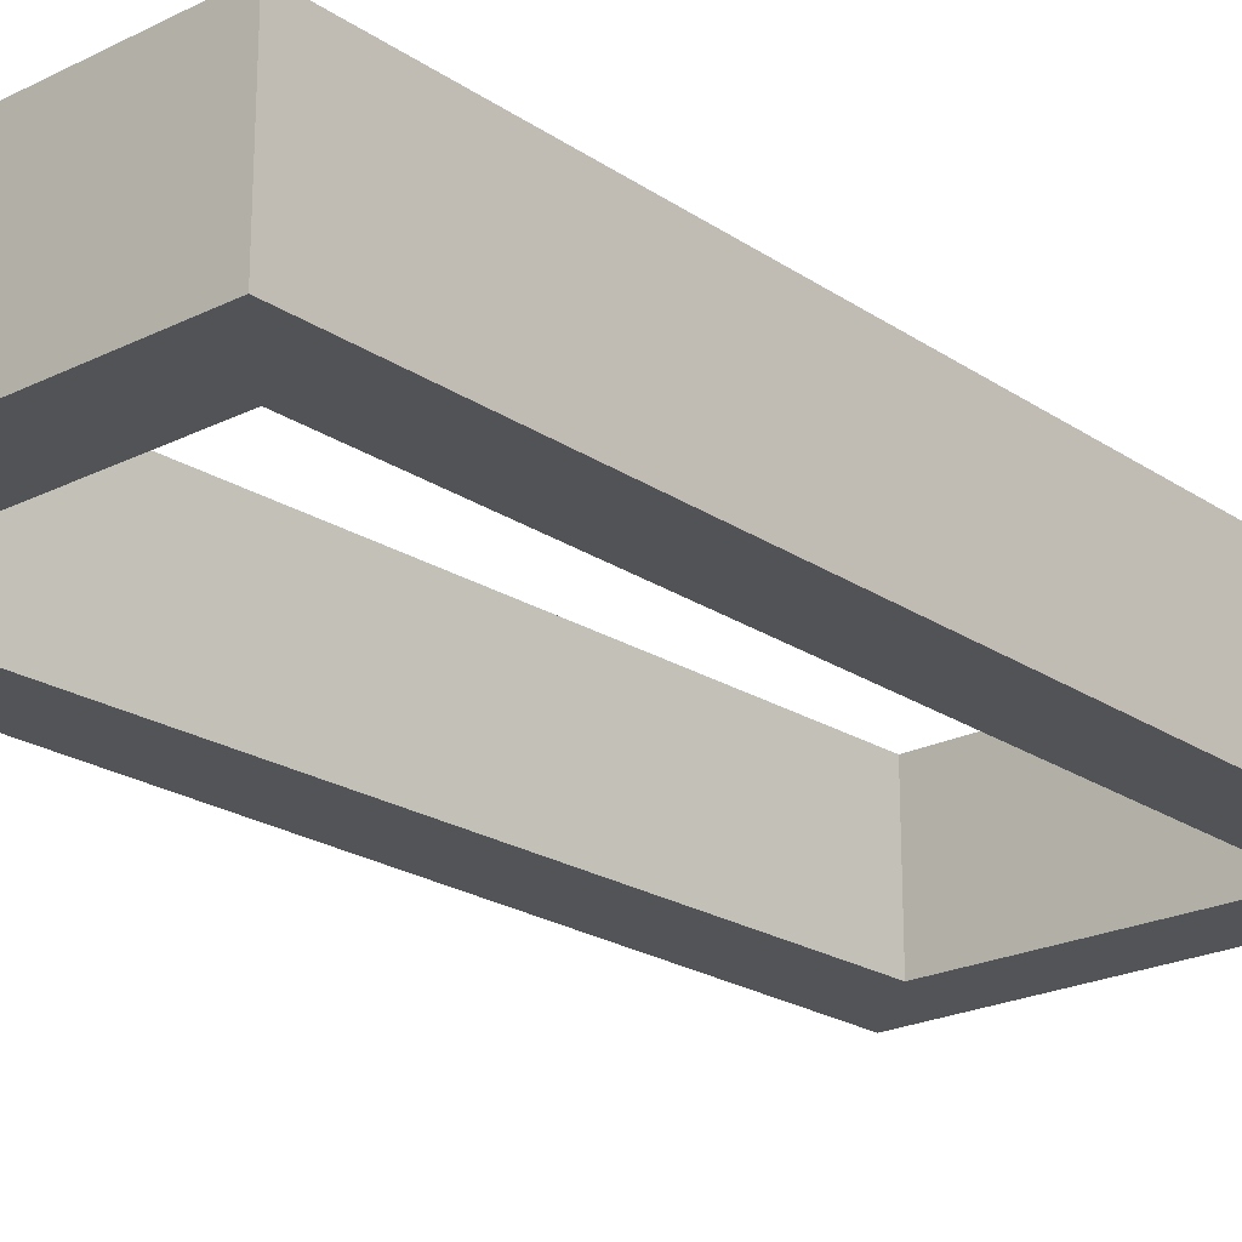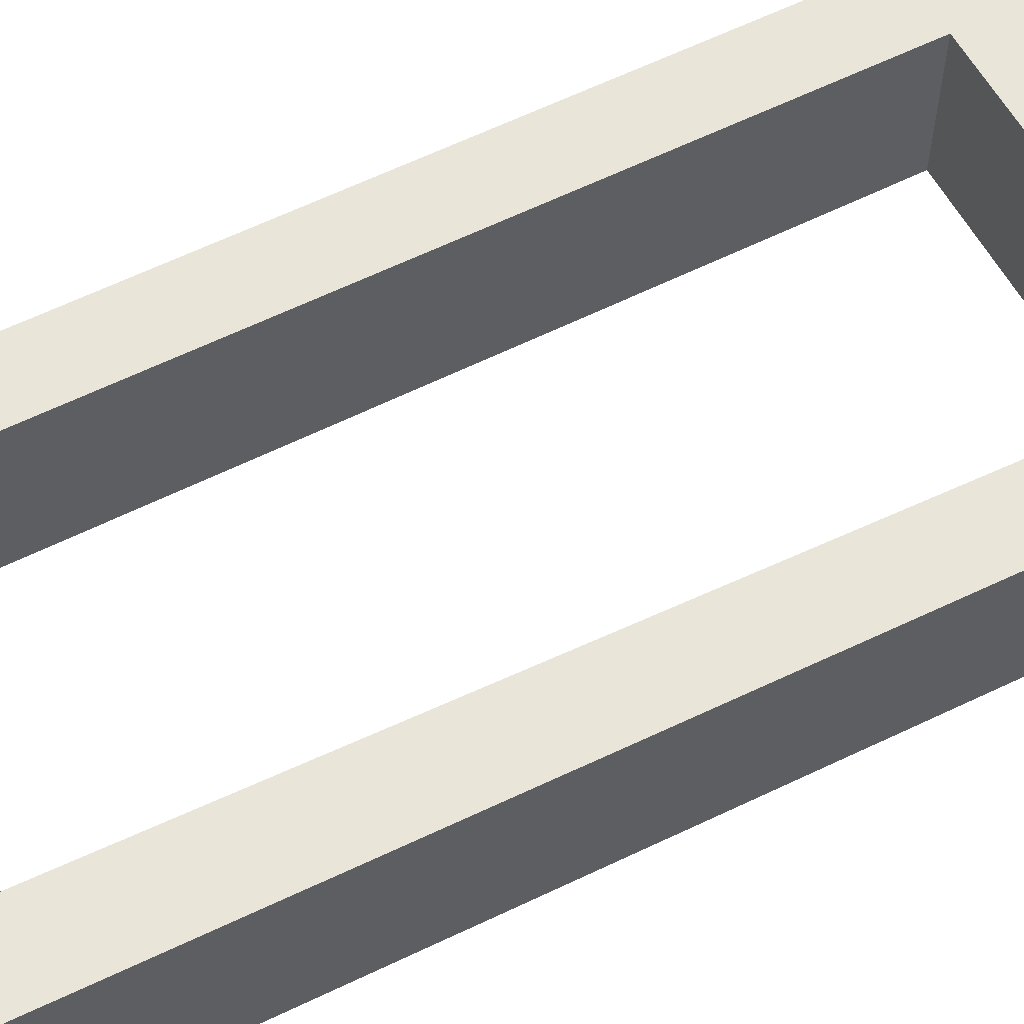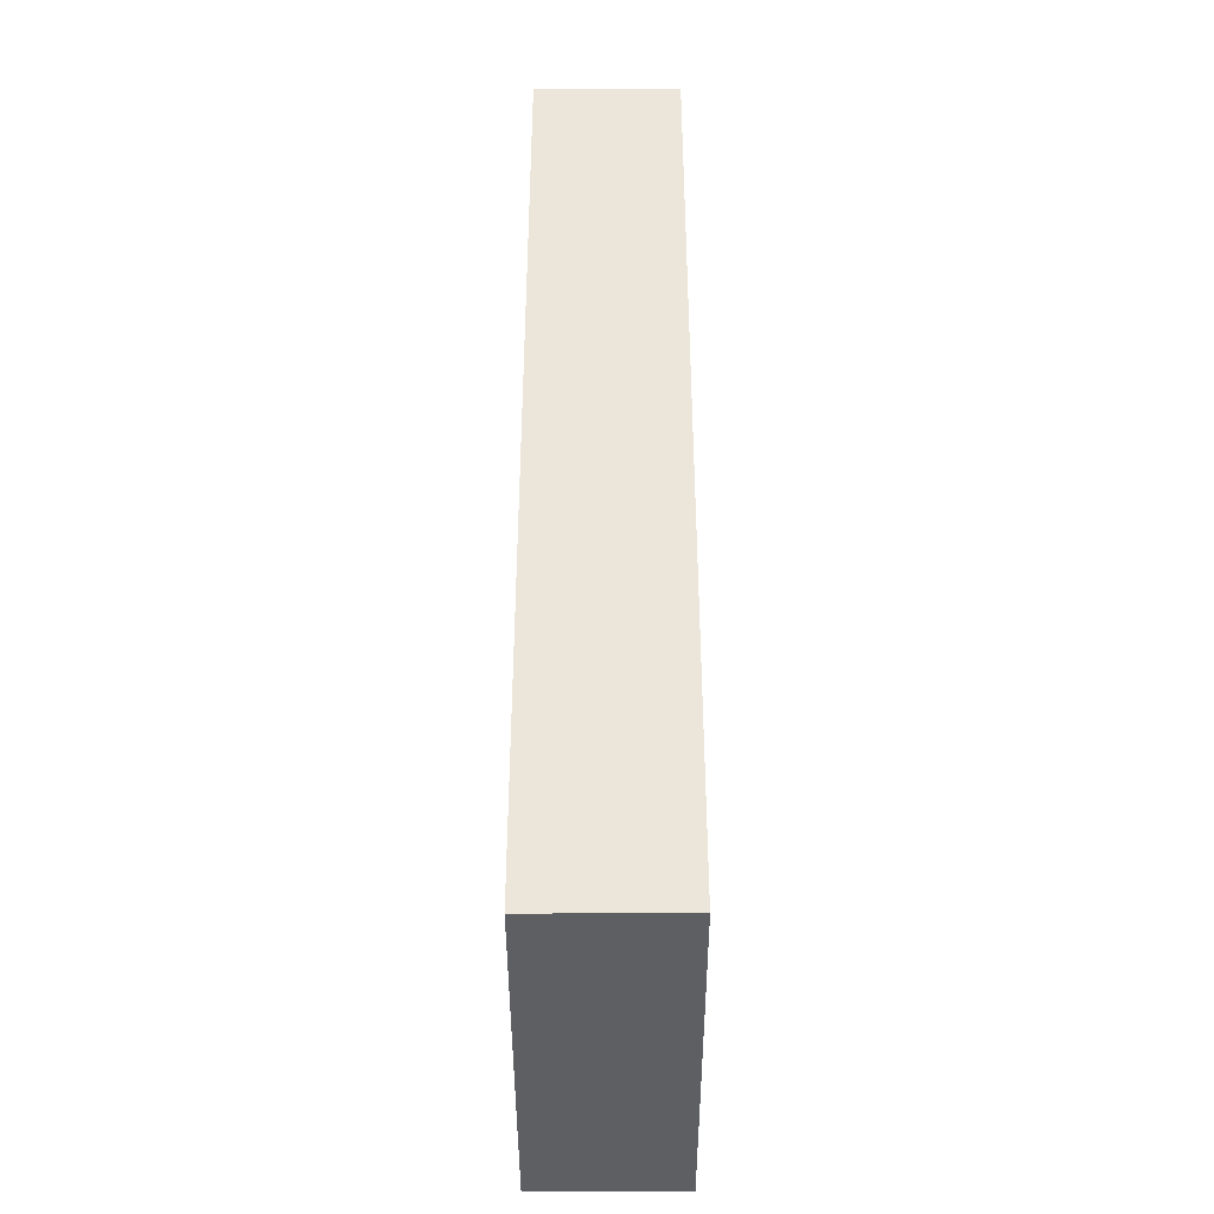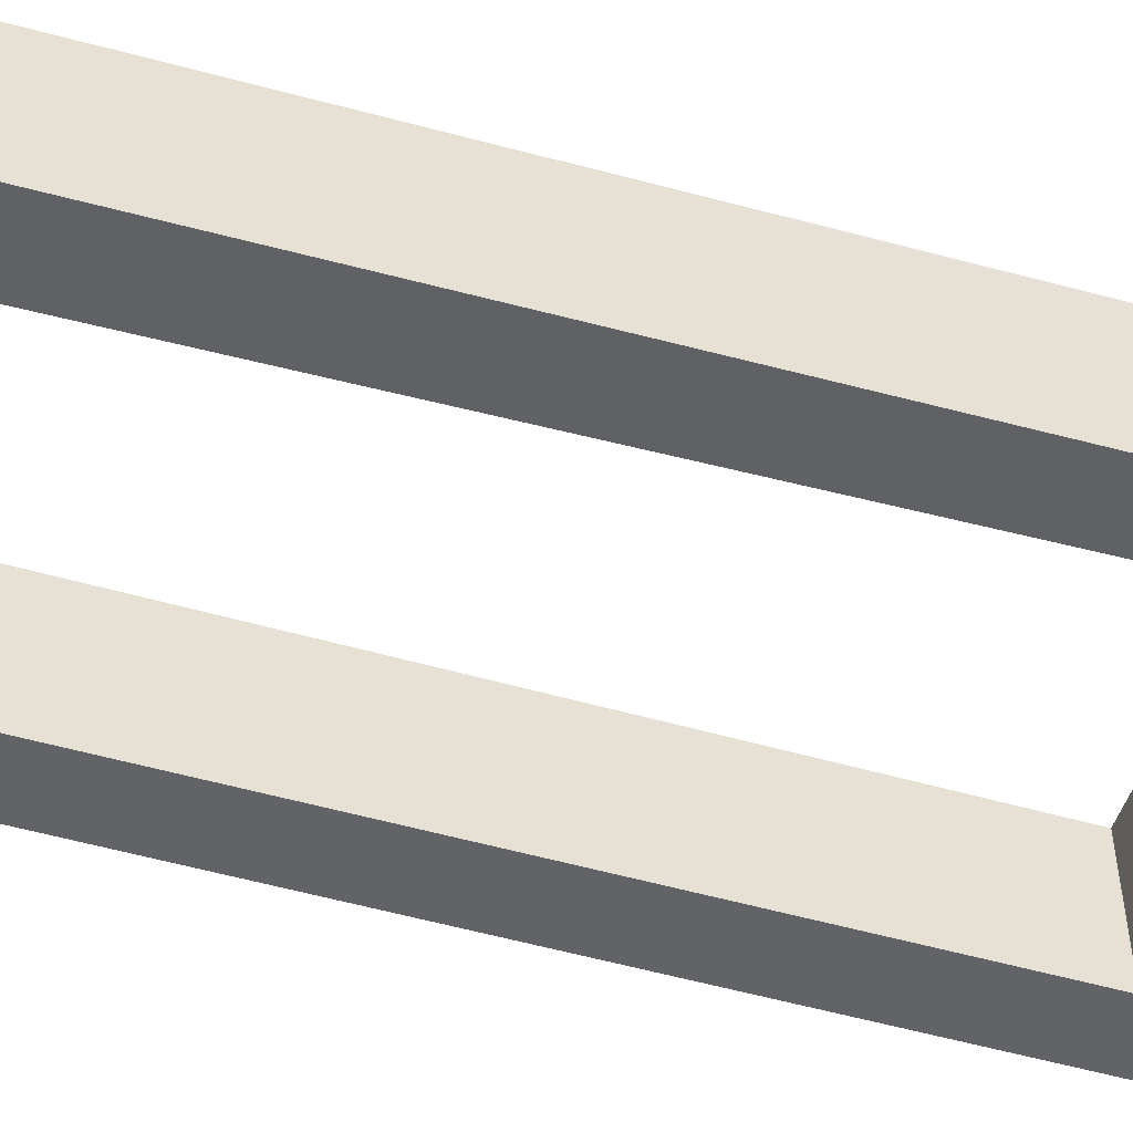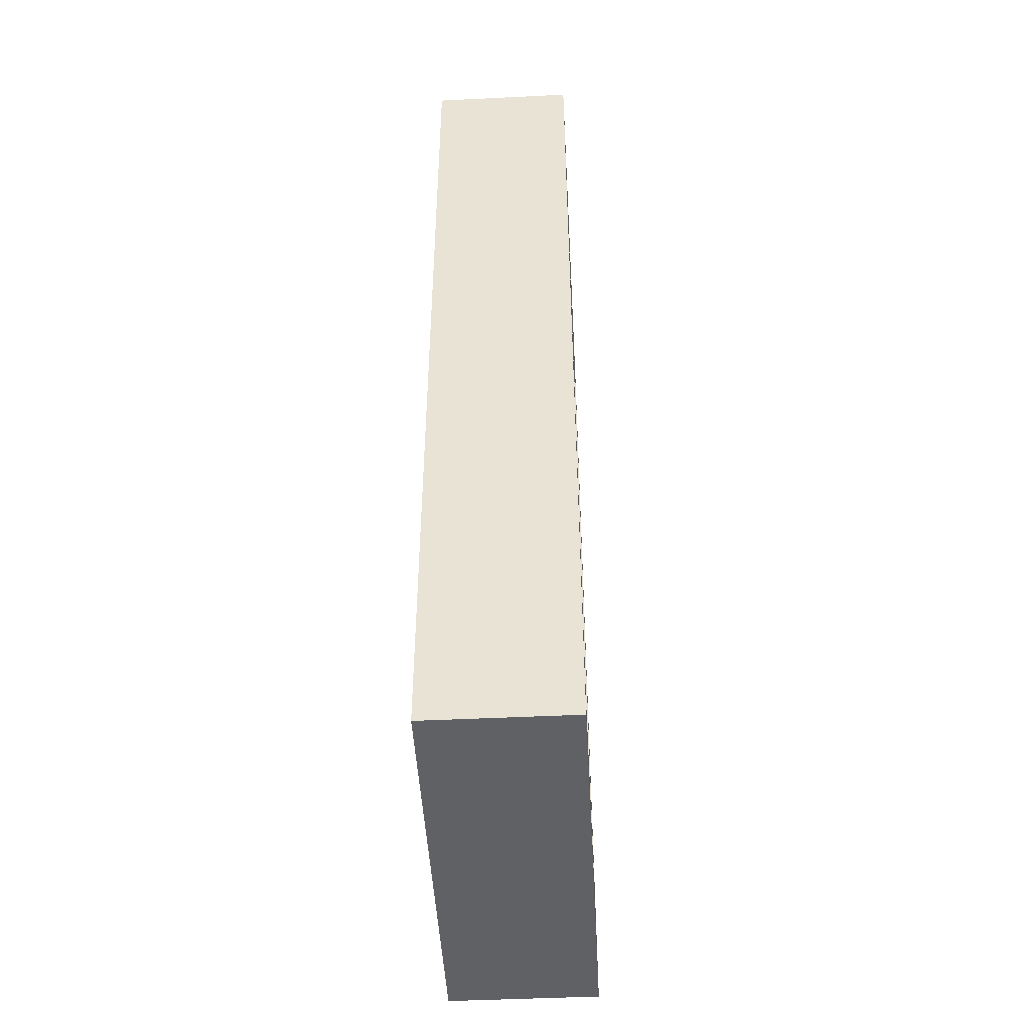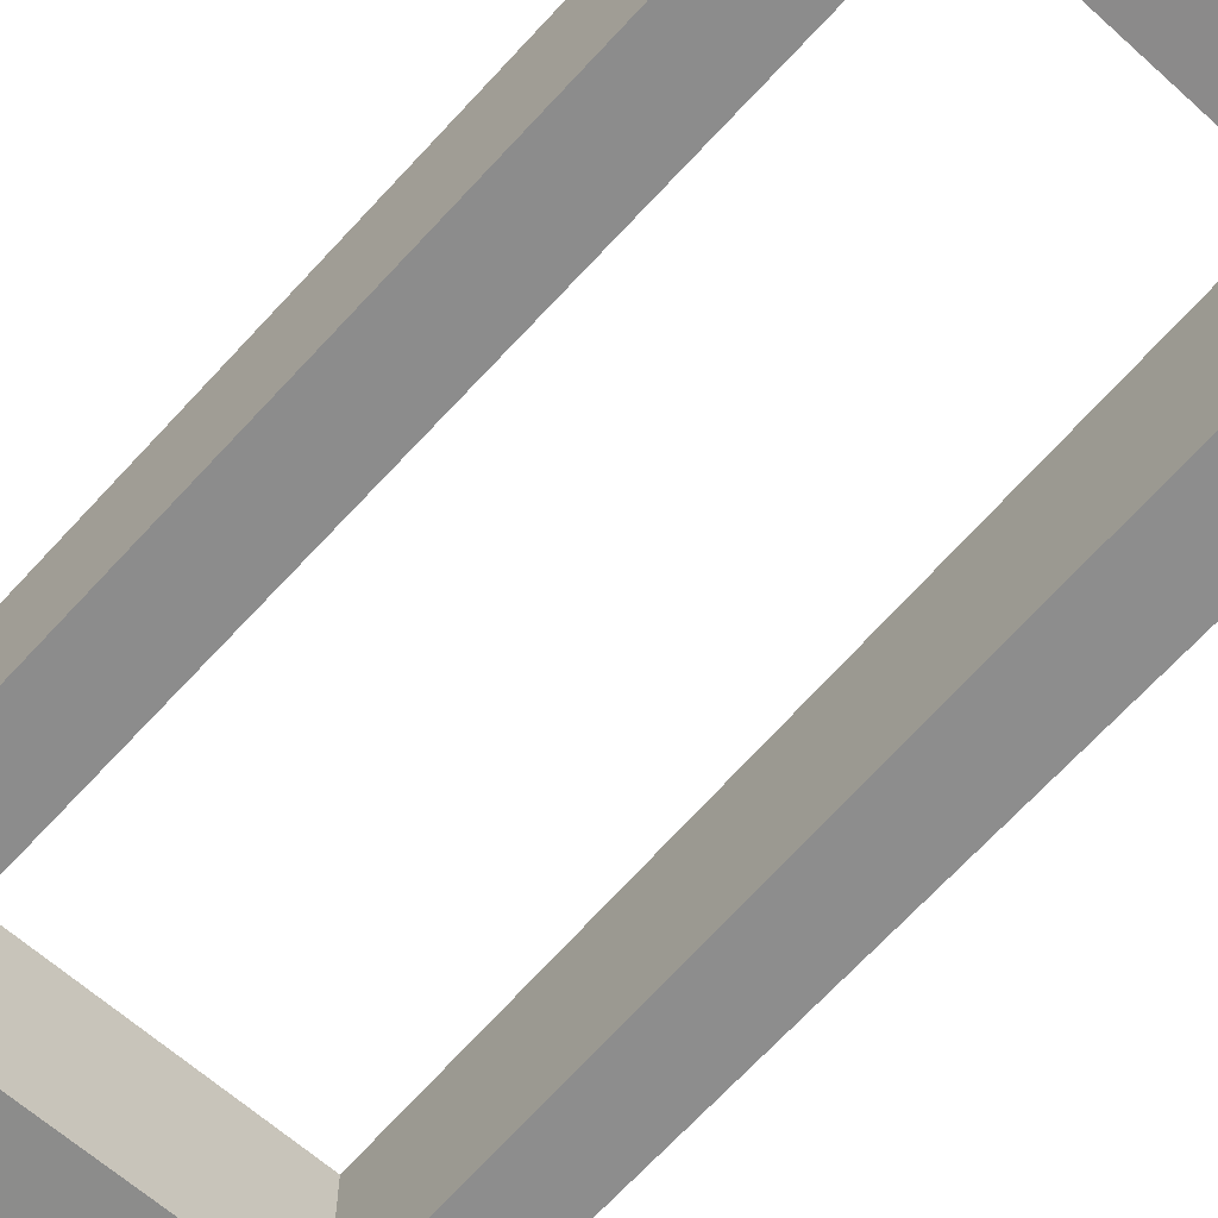
<metadata>
{"format":"obj","ext":"obj","renderer":"f3d","projection":"perspective","resolution":1024,"background":"white","views":[{"elev":-22.3,"azim":40.7,"up":"+Y"},{"elev":57.8,"azim":-117.8,"up":"+Y"},{"elev":-41.2,"azim":90.3,"up":"+Z"},{"elev":-51.1,"azim":-107.7,"up":"+Y"},{"elev":-46.5,"azim":93.2,"up":"+Z"},{"elev":-64.1,"azim":137.6,"up":"+Y"}]}
</metadata>
<code>
o 立方体_立方体.001
v -3.795 1.239 3.839
v -4.58 0.9389 3.679
v -3.792 1.239 1.843
v -4.522 0.9389 1.992
v -4.674 1.239 1.849
v -3.938 0.9389 3.683
v -4.72 1.239 3.84
v -3.933 0.9389 1.993
v -3.795 0.9389 3.839
v -4.72 0.9389 3.84
v -4.674 0.9339 1.849
v -3.792 0.9399 1.843
v -4.58 1.239 3.679
v -4.522 1.239 1.992
v -3.933 1.239 1.993
v -3.938 1.239 3.683
f 2 4 14 13
f 16 13 7 1
f 15 16 1 3
f 14 15 3 5
f 13 14 5 7
f 9 12 3 1
f 8 6 16 15
f 12 11 5 3
f 10 9 1 7
f 4 8 15 14
f 6 2 13 16
f 11 10 7 5
f 2 6 9 10
f 6 8 12 9
f 2 10 11 4
f 4 11 12 8

</code>
